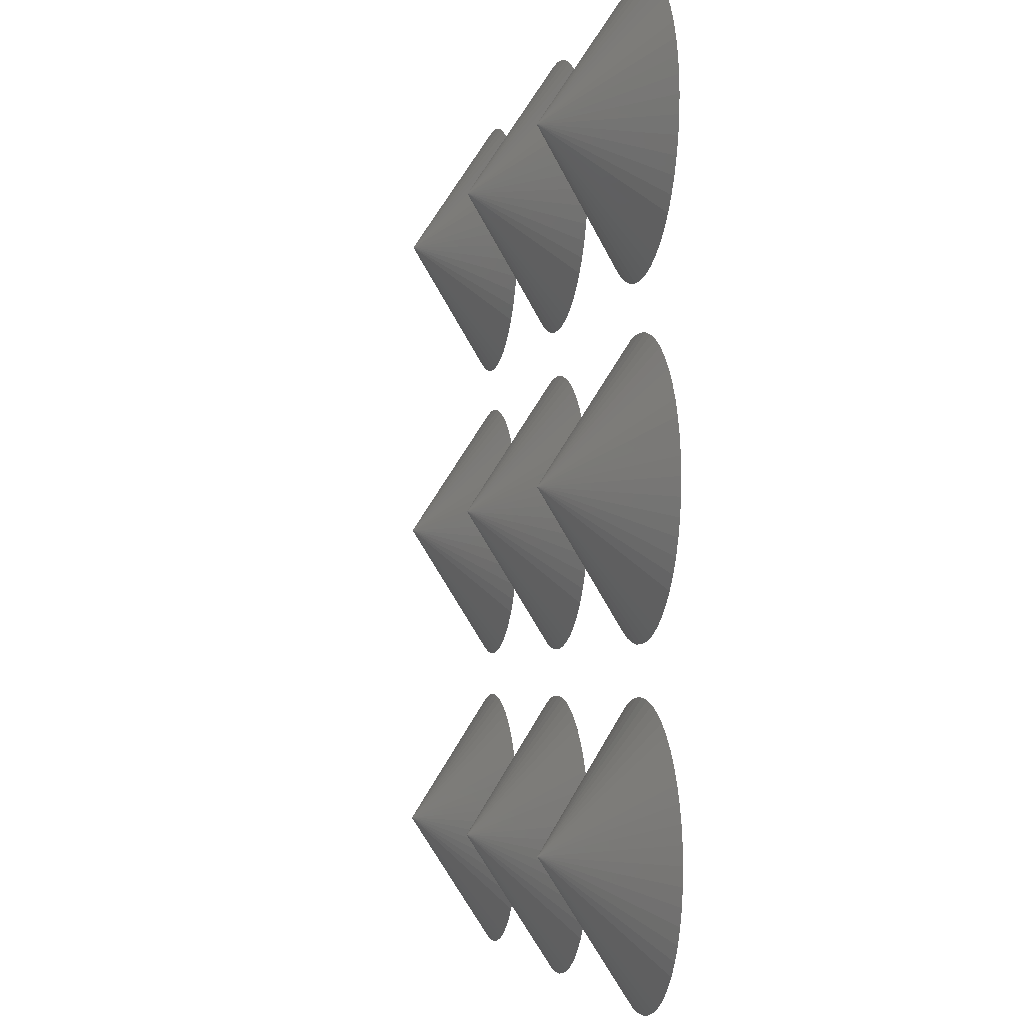
<metadata>
{"format":"stl","ext":"stl","renderer":"f3d","projection":"perspective","resolution":1024,"background":"white","views":[{"elev":-3.9,"azim":78.0,"up":"+Y"}]}
</metadata>
<code>
# stl→obj: 459 verts, 882 faces
v 29.88 16.88 0
v 15 15 10
v 30 15 0
v 1.053 9.478 0
v 1.855 7.774 0
v 12.19 29.73 0
v 10.36 29.27 0
v 21.39 1.428 0
v 19.64 0.7342 0
v 2.865 23.82 0
v 1.855 22.23 0
v 21.39 28.57 0
v 23.04 27.66 0
v 8.613 1.428 0
v 10.36 0.7342 0
v 28.95 9.478 0
v 28.14 7.774 0
v 6.963 27.66 0
v 5.439 26.56 0
v 0.1183 16.88 0
v 0 15 0
v 15.94 29.97 0
v 17.81 29.73 0
v 27.14 23.82 0
v 28.14 22.23 0
v 8.613 28.57 0
v 29.88 13.12 0
v 29.53 11.27 0
v 29.53 18.73 0
v 28.95 20.52 0
v 27.14 6.183 0
v 25.93 4.732 0
v 25.93 25.27 0
v 24.56 3.442 0
v 24.56 26.56 0
v 23.04 2.335 0
v 19.64 29.27 0
v 17.81 0.2657 0
v 15.94 0.0296 0
v 14.06 0.0296 0
v 14.06 29.97 0
v 12.19 0.2657 0
v 6.963 2.335 0
v 5.439 3.442 0
v 4.065 4.732 0
v 4.065 25.27 0
v 2.865 6.183 0
v 1.053 20.52 0
v 0.4713 11.27 0
v 0.4713 18.73 0
v 0.1183 13.12 0
v 64.88 16.88 0
v 50 15 10
v 65 15 0
v 36.05 9.478 0
v 36.86 7.774 0
v 47.19 29.73 0
v 45.36 29.27 0
v 56.39 1.428 0
v 54.64 0.7342 0
v 37.86 23.82 0
v 36.86 22.23 0
v 56.39 28.57 0
v 58.04 27.66 0
v 43.61 1.428 0
v 45.36 0.7342 0
v 63.95 9.478 0
v 63.14 7.774 0
v 41.96 27.66 0
v 40.44 26.56 0
v 35.12 16.88 0
v 35 15 0
v 50.94 29.97 0
v 52.81 29.73 0
v 62.14 23.82 0
v 63.14 22.23 0
v 43.61 28.57 0
v 64.88 13.12 0
v 64.53 11.27 0
v 64.53 18.73 0
v 63.95 20.52 0
v 62.14 6.183 0
v 60.93 4.732 0
v 60.93 25.27 0
v 59.56 3.442 0
v 59.56 26.56 0
v 58.04 2.335 0
v 54.64 29.27 0
v 52.81 0.2657 0
v 50.94 0.0296 0
v 49.06 0.0296 0
v 49.06 29.97 0
v 47.19 0.2657 0
v 41.96 2.335 0
v 40.44 3.442 0
v 39.07 4.732 0
v 39.07 25.27 0
v 37.86 6.183 0
v 36.05 20.52 0
v 35.47 11.27 0
v 35.47 18.73 0
v 35.12 13.12 0
v 99.88 16.88 0
v 85 15 10
v 100 15 0
v 70.12 13.12 0
v 70.47 11.27 0
v 84.06 29.97 0
v 82.19 29.73 0
v 87.81 0.2657 0
v 85.94 0.0296 0
v 72.86 23.82 0
v 71.86 22.23 0
v 93.04 27.66 0
v 94.56 26.56 0
v 75.44 3.442 0
v 76.96 2.335 0
v 97.14 6.183 0
v 95.93 4.732 0
v 78.61 28.57 0
v 76.96 27.66 0
v 70.47 18.73 0
v 70.12 16.88 0
v 87.81 29.73 0
v 89.64 29.27 0
v 97.14 23.82 0
v 98.14 22.23 0
v 71.86 7.774 0
v 72.86 6.183 0
v 80.36 0.7342 0
v 82.19 0.2657 0
v 93.04 2.335 0
v 91.39 1.428 0
v 99.53 11.27 0
v 98.95 9.478 0
v 80.36 29.27 0
v 75.44 26.56 0
v 74.07 25.27 0
v 71.05 20.52 0
v 99.88 13.12 0
v 99.53 18.73 0
v 98.95 20.52 0
v 98.14 7.774 0
v 95.93 25.27 0
v 94.56 3.442 0
v 91.39 28.57 0
v 89.64 0.7342 0
v 85.94 29.97 0
v 84.06 0.0296 0
v 78.61 1.428 0
v 74.07 4.732 0
v 71.05 9.478 0
v 70 15 0
v 29.88 51.88 0
v 15 50 10
v 30 50 0
v 0.1183 48.12 0
v 0.4713 46.27 0
v 14.06 64.97 0
v 12.19 64.73 0
v 17.81 35.27 0
v 15.94 35.03 0
v 2.865 58.82 0
v 1.855 57.23 0
v 23.04 62.66 0
v 24.56 61.56 0
v 5.439 38.44 0
v 6.963 37.34 0
v 27.14 41.18 0
v 25.93 39.73 0
v 8.613 63.57 0
v 6.963 62.66 0
v 0.4713 53.73 0
v 0.1183 51.88 0
v 17.81 64.73 0
v 19.64 64.27 0
v 27.14 58.82 0
v 28.14 57.23 0
v 1.855 42.77 0
v 2.865 41.18 0
v 10.36 35.73 0
v 12.19 35.27 0
v 23.04 37.34 0
v 21.39 36.43 0
v 29.53 46.27 0
v 28.95 44.48 0
v 10.36 64.27 0
v 5.439 61.56 0
v 4.065 60.27 0
v 1.053 55.52 0
v 29.88 48.12 0
v 29.53 53.73 0
v 28.95 55.52 0
v 28.14 42.77 0
v 25.93 60.27 0
v 24.56 38.44 0
v 21.39 63.57 0
v 19.64 35.73 0
v 15.94 64.97 0
v 14.06 35.03 0
v 8.613 36.43 0
v 4.065 39.73 0
v 1.053 44.48 0
v 0 50 0
v 64.88 51.88 0
v 50 50 10
v 65 50 0
v 35.12 48.12 0
v 35.47 46.27 0
v 49.06 64.97 0
v 47.19 64.73 0
v 52.81 35.27 0
v 50.94 35.03 0
v 37.86 58.82 0
v 36.86 57.23 0
v 58.04 62.66 0
v 59.56 61.56 0
v 40.44 38.44 0
v 41.96 37.34 0
v 62.14 41.18 0
v 60.93 39.73 0
v 43.61 63.57 0
v 41.96 62.66 0
v 35.47 53.73 0
v 35.12 51.88 0
v 52.81 64.73 0
v 54.64 64.27 0
v 62.14 58.82 0
v 63.14 57.23 0
v 36.86 42.77 0
v 37.86 41.18 0
v 45.36 35.73 0
v 47.19 35.27 0
v 58.04 37.34 0
v 56.39 36.43 0
v 64.53 46.27 0
v 63.95 44.48 0
v 45.36 64.27 0
v 40.44 61.56 0
v 39.07 60.27 0
v 36.05 55.52 0
v 64.88 48.12 0
v 64.53 53.73 0
v 63.95 55.52 0
v 63.14 42.77 0
v 60.93 60.27 0
v 59.56 38.44 0
v 56.39 63.57 0
v 54.64 35.73 0
v 50.94 64.97 0
v 49.06 35.03 0
v 43.61 36.43 0
v 39.07 39.73 0
v 36.05 44.48 0
v 35 50 0
v 99.88 51.88 0
v 85 50 10
v 100 50 0
v 70.12 48.12 0
v 70.47 46.27 0
v 84.06 64.97 0
v 82.19 64.73 0
v 87.81 35.27 0
v 85.94 35.03 0
v 72.86 58.82 0
v 71.86 57.23 0
v 93.04 62.66 0
v 94.56 61.56 0
v 75.44 38.44 0
v 76.96 37.34 0
v 97.14 41.18 0
v 95.93 39.73 0
v 78.61 63.57 0
v 76.96 62.66 0
v 70.47 53.73 0
v 70.12 51.88 0
v 87.81 64.73 0
v 89.64 64.27 0
v 97.14 58.82 0
v 98.14 57.23 0
v 71.86 42.77 0
v 72.86 41.18 0
v 80.36 35.73 0
v 82.19 35.27 0
v 93.04 37.34 0
v 91.39 36.43 0
v 99.53 46.27 0
v 98.95 44.48 0
v 80.36 64.27 0
v 75.44 61.56 0
v 74.07 60.27 0
v 71.05 55.52 0
v 99.88 48.12 0
v 99.53 53.73 0
v 98.95 55.52 0
v 98.14 42.77 0
v 95.93 60.27 0
v 94.56 38.44 0
v 91.39 63.57 0
v 89.64 35.73 0
v 85.94 64.97 0
v 84.06 35.03 0
v 78.61 36.43 0
v 74.07 39.73 0
v 71.05 44.48 0
v 70 50 0
v 29.88 86.88 0
v 15 85 10
v 30 85 0
v 1.053 79.48 0
v 1.855 77.77 0
v 12.19 99.73 0
v 10.36 99.27 0
v 21.39 71.43 0
v 19.64 70.73 0
v 2.865 93.82 0
v 1.855 92.23 0
v 21.39 98.57 0
v 23.04 97.66 0
v 8.613 71.43 0
v 10.36 70.73 0
v 28.95 79.48 0
v 28.14 77.77 0
v 6.963 97.66 0
v 5.439 96.56 0
v 0.1183 86.88 0
v 0 85 0
v 15.94 99.97 0
v 17.81 99.73 0
v 27.14 93.82 0
v 28.14 92.23 0
v 8.613 98.57 0
v 29.88 83.12 0
v 29.53 81.27 0
v 29.53 88.73 0
v 28.95 90.52 0
v 27.14 76.18 0
v 25.93 74.73 0
v 25.93 95.27 0
v 24.56 73.44 0
v 24.56 96.56 0
v 23.04 72.34 0
v 19.64 99.27 0
v 17.81 70.27 0
v 15.94 70.03 0
v 14.06 70.03 0
v 14.06 99.97 0
v 12.19 70.27 0
v 6.963 72.34 0
v 5.439 73.44 0
v 4.065 74.73 0
v 4.065 95.27 0
v 2.865 76.18 0
v 1.053 90.52 0
v 0.4713 81.27 0
v 0.4713 88.73 0
v 0.1183 83.12 0
v 64.88 86.88 0
v 50 85 10
v 65 85 0
v 35.12 83.12 0
v 35.47 81.27 0
v 49.06 99.97 0
v 47.19 99.73 0
v 52.81 70.27 0
v 50.94 70.03 0
v 37.86 93.82 0
v 36.86 92.23 0
v 58.04 97.66 0
v 59.56 96.56 0
v 40.44 73.44 0
v 41.96 72.34 0
v 62.14 76.18 0
v 60.93 74.73 0
v 43.61 98.57 0
v 41.96 97.66 0
v 35.47 88.73 0
v 35.12 86.88 0
v 52.81 99.73 0
v 54.64 99.27 0
v 62.14 93.82 0
v 63.14 92.23 0
v 36.86 77.77 0
v 37.86 76.18 0
v 45.36 70.73 0
v 47.19 70.27 0
v 58.04 72.34 0
v 56.39 71.43 0
v 64.53 81.27 0
v 63.95 79.48 0
v 45.36 99.27 0
v 40.44 96.56 0
v 39.07 95.27 0
v 36.05 90.52 0
v 64.88 83.12 0
v 64.53 88.73 0
v 63.95 90.52 0
v 63.14 77.77 0
v 60.93 95.27 0
v 59.56 73.44 0
v 56.39 98.57 0
v 54.64 70.73 0
v 50.94 99.97 0
v 49.06 70.03 0
v 43.61 71.43 0
v 39.07 74.73 0
v 36.05 79.48 0
v 35 85 0
v 99.88 86.88 0
v 85 85 10
v 100 85 0
v 70.12 83.12 0
v 70.47 81.27 0
v 84.06 99.97 0
v 82.19 99.73 0
v 87.81 70.27 0
v 85.94 70.03 0
v 72.86 93.82 0
v 71.86 92.23 0
v 93.04 97.66 0
v 94.56 96.56 0
v 75.44 73.44 0
v 76.96 72.34 0
v 97.14 76.18 0
v 95.93 74.73 0
v 78.61 98.57 0
v 76.96 97.66 0
v 70.47 88.73 0
v 70.12 86.88 0
v 87.81 99.73 0
v 89.64 99.27 0
v 97.14 93.82 0
v 98.14 92.23 0
v 71.86 77.77 0
v 72.86 76.18 0
v 80.36 70.73 0
v 82.19 70.27 0
v 93.04 72.34 0
v 91.39 71.43 0
v 99.53 81.27 0
v 98.95 79.48 0
v 80.36 99.27 0
v 75.44 96.56 0
v 74.07 95.27 0
v 71.05 90.52 0
v 99.88 83.12 0
v 99.53 88.73 0
v 98.95 90.52 0
v 98.14 77.77 0
v 95.93 95.27 0
v 94.56 73.44 0
v 91.39 98.57 0
v 89.64 70.73 0
v 85.94 99.97 0
v 84.06 70.03 0
v 78.61 71.43 0
v 74.07 74.73 0
v 71.05 79.48 0
v 70 85 0
f 1 2 3
f 2 4 5
f 6 7 2
f 8 2 9
f 10 11 2
f 12 2 13
f 2 14 15
f 16 2 17
f 18 19 2
f 20 21 2
f 22 2 23
f 24 2 25
f 7 26 2
f 27 1 3
f 28 1 27
f 28 29 1
f 16 29 28
f 16 30 29
f 17 30 16
f 17 25 30
f 31 25 17
f 31 24 25
f 32 24 31
f 32 33 24
f 34 33 32
f 34 35 33
f 36 35 34
f 36 13 35
f 8 13 36
f 8 12 13
f 9 12 8
f 9 37 12
f 38 37 9
f 38 23 37
f 39 23 38
f 39 22 23
f 40 22 39
f 40 41 22
f 42 41 40
f 42 6 41
f 15 6 42
f 15 7 6
f 14 7 15
f 14 26 7
f 43 26 14
f 43 18 26
f 44 18 43
f 44 19 18
f 45 19 44
f 45 46 19
f 47 46 45
f 47 10 46
f 5 10 47
f 5 11 10
f 4 11 5
f 4 48 11
f 49 48 4
f 49 50 48
f 51 50 49
f 51 20 50
f 20 51 21
f 2 21 51
f 37 2 12
f 22 41 2
f 25 2 30
f 30 2 29
f 2 49 4
f 2 5 47
f 2 43 14
f 2 40 39
f 9 2 38
f 32 2 34
f 17 2 31
f 28 2 16
f 41 6 2
f 26 18 2
f 46 10 2
f 19 46 2
f 48 50 2
f 11 48 2
f 50 20 2
f 13 2 35
f 23 2 37
f 35 2 33
f 33 2 24
f 29 2 1
f 2 51 49
f 2 45 44
f 2 47 45
f 2 44 43
f 2 42 40
f 2 15 42
f 38 2 39
f 34 2 36
f 36 2 8
f 31 2 32
f 3 2 27
f 27 2 28
f 52 53 54
f 53 55 56
f 57 58 53
f 59 53 60
f 61 62 53
f 63 53 64
f 53 65 66
f 67 53 68
f 69 70 53
f 71 72 53
f 73 53 74
f 75 53 76
f 58 77 53
f 78 52 54
f 79 52 78
f 79 80 52
f 67 80 79
f 67 81 80
f 68 81 67
f 68 76 81
f 82 76 68
f 82 75 76
f 83 75 82
f 83 84 75
f 85 84 83
f 85 86 84
f 87 86 85
f 87 64 86
f 59 64 87
f 59 63 64
f 60 63 59
f 60 88 63
f 89 88 60
f 89 74 88
f 90 74 89
f 90 73 74
f 91 73 90
f 91 92 73
f 93 92 91
f 93 57 92
f 66 57 93
f 66 58 57
f 65 58 66
f 65 77 58
f 94 77 65
f 94 69 77
f 95 69 94
f 95 70 69
f 96 70 95
f 96 97 70
f 98 97 96
f 98 61 97
f 56 61 98
f 56 62 61
f 55 62 56
f 55 99 62
f 100 99 55
f 100 101 99
f 102 101 100
f 102 71 101
f 71 102 72
f 53 72 102
f 88 53 63
f 73 92 53
f 76 53 81
f 81 53 80
f 53 100 55
f 53 56 98
f 53 94 65
f 53 91 90
f 60 53 89
f 83 53 85
f 68 53 82
f 79 53 67
f 92 57 53
f 77 69 53
f 97 61 53
f 70 97 53
f 99 101 53
f 62 99 53
f 101 71 53
f 64 53 86
f 74 53 88
f 86 53 84
f 84 53 75
f 80 53 52
f 53 102 100
f 53 96 95
f 53 98 96
f 53 95 94
f 53 93 91
f 53 66 93
f 89 53 90
f 85 53 87
f 87 53 59
f 82 53 83
f 54 53 78
f 78 53 79
f 103 104 105
f 104 106 107
f 108 109 104
f 110 104 111
f 112 113 104
f 114 104 115
f 104 116 117
f 118 104 119
f 120 121 104
f 122 123 104
f 124 104 125
f 126 104 127
f 104 128 129
f 104 130 131
f 132 104 133
f 134 104 135
f 136 120 104
f 137 138 104
f 113 139 104
f 140 103 105
f 134 103 140
f 134 141 103
f 135 141 134
f 135 142 141
f 143 142 135
f 143 127 142
f 118 127 143
f 118 126 127
f 119 126 118
f 119 144 126
f 145 144 119
f 145 115 144
f 132 115 145
f 132 114 115
f 133 114 132
f 133 146 114
f 147 146 133
f 147 125 146
f 110 125 147
f 110 124 125
f 111 124 110
f 111 148 124
f 149 148 111
f 149 108 148
f 131 108 149
f 131 109 108
f 130 109 131
f 130 136 109
f 150 136 130
f 150 120 136
f 117 120 150
f 117 121 120
f 116 121 117
f 116 137 121
f 151 137 116
f 151 138 137
f 129 138 151
f 129 112 138
f 128 112 129
f 128 113 112
f 152 113 128
f 152 139 113
f 107 139 152
f 107 122 139
f 106 122 107
f 106 123 122
f 123 106 153
f 104 153 106
f 125 104 146
f 148 108 104
f 144 104 126
f 127 104 142
f 104 152 128
f 104 129 151
f 104 150 130
f 104 149 111
f 133 104 147
f 119 104 145
f 135 104 143
f 140 104 134
f 109 136 104
f 121 137 104
f 138 112 104
f 139 122 104
f 123 153 104
f 146 104 114
f 148 104 124
f 115 104 144
f 142 104 141
f 141 104 103
f 104 107 152
f 104 151 116
f 104 117 150
f 104 131 149
f 147 104 110
f 145 104 132
f 143 104 118
f 105 104 140
f 154 155 156
f 155 157 158
f 159 160 155
f 161 155 162
f 163 164 155
f 165 155 166
f 155 167 168
f 169 155 170
f 171 172 155
f 173 174 155
f 175 155 176
f 177 155 178
f 155 179 180
f 155 181 182
f 183 155 184
f 185 155 186
f 187 171 155
f 188 189 155
f 164 190 155
f 191 154 156
f 185 154 191
f 185 192 154
f 186 192 185
f 186 193 192
f 194 193 186
f 194 178 193
f 169 178 194
f 169 177 178
f 170 177 169
f 170 195 177
f 196 195 170
f 196 166 195
f 183 166 196
f 183 165 166
f 184 165 183
f 184 197 165
f 198 197 184
f 198 176 197
f 161 176 198
f 161 175 176
f 162 175 161
f 162 199 175
f 200 199 162
f 200 159 199
f 182 159 200
f 182 160 159
f 181 160 182
f 181 187 160
f 201 187 181
f 201 171 187
f 168 171 201
f 168 172 171
f 167 172 168
f 167 188 172
f 202 188 167
f 202 189 188
f 180 189 202
f 180 163 189
f 179 163 180
f 179 164 163
f 203 164 179
f 203 190 164
f 158 190 203
f 158 173 190
f 157 173 158
f 157 174 173
f 174 157 204
f 155 204 157
f 176 155 197
f 199 159 155
f 195 155 177
f 178 155 193
f 155 203 179
f 155 180 202
f 155 201 181
f 155 200 162
f 184 155 198
f 170 155 196
f 186 155 194
f 191 155 185
f 160 187 155
f 172 188 155
f 189 163 155
f 190 173 155
f 174 204 155
f 197 155 165
f 199 155 175
f 166 155 195
f 193 155 192
f 192 155 154
f 155 158 203
f 155 202 167
f 155 168 201
f 155 182 200
f 198 155 161
f 196 155 183
f 194 155 169
f 156 155 191
f 205 206 207
f 206 208 209
f 210 211 206
f 212 206 213
f 214 215 206
f 216 206 217
f 206 218 219
f 220 206 221
f 222 223 206
f 224 225 206
f 226 206 227
f 228 206 229
f 206 230 231
f 206 232 233
f 234 206 235
f 236 206 237
f 238 222 206
f 239 240 206
f 215 241 206
f 242 205 207
f 236 205 242
f 236 243 205
f 237 243 236
f 237 244 243
f 245 244 237
f 245 229 244
f 220 229 245
f 220 228 229
f 221 228 220
f 221 246 228
f 247 246 221
f 247 217 246
f 234 217 247
f 234 216 217
f 235 216 234
f 235 248 216
f 249 248 235
f 249 227 248
f 212 227 249
f 212 226 227
f 213 226 212
f 213 250 226
f 251 250 213
f 251 210 250
f 233 210 251
f 233 211 210
f 232 211 233
f 232 238 211
f 252 238 232
f 252 222 238
f 219 222 252
f 219 223 222
f 218 223 219
f 218 239 223
f 253 239 218
f 253 240 239
f 231 240 253
f 231 214 240
f 230 214 231
f 230 215 214
f 254 215 230
f 254 241 215
f 209 241 254
f 209 224 241
f 208 224 209
f 208 225 224
f 225 208 255
f 206 255 208
f 227 206 248
f 250 210 206
f 246 206 228
f 229 206 244
f 206 254 230
f 206 231 253
f 206 252 232
f 206 251 213
f 235 206 249
f 221 206 247
f 237 206 245
f 242 206 236
f 211 238 206
f 223 239 206
f 240 214 206
f 241 224 206
f 225 255 206
f 248 206 216
f 250 206 226
f 217 206 246
f 244 206 243
f 243 206 205
f 206 209 254
f 206 253 218
f 206 219 252
f 206 233 251
f 249 206 212
f 247 206 234
f 245 206 220
f 207 206 242
f 256 257 258
f 257 259 260
f 261 262 257
f 263 257 264
f 265 266 257
f 267 257 268
f 257 269 270
f 271 257 272
f 273 274 257
f 275 276 257
f 277 257 278
f 279 257 280
f 257 281 282
f 257 283 284
f 285 257 286
f 287 257 288
f 289 273 257
f 290 291 257
f 266 292 257
f 293 256 258
f 287 256 293
f 287 294 256
f 288 294 287
f 288 295 294
f 296 295 288
f 296 280 295
f 271 280 296
f 271 279 280
f 272 279 271
f 272 297 279
f 298 297 272
f 298 268 297
f 285 268 298
f 285 267 268
f 286 267 285
f 286 299 267
f 300 299 286
f 300 278 299
f 263 278 300
f 263 277 278
f 264 277 263
f 264 301 277
f 302 301 264
f 302 261 301
f 284 261 302
f 284 262 261
f 283 262 284
f 283 289 262
f 303 289 283
f 303 273 289
f 270 273 303
f 270 274 273
f 269 274 270
f 269 290 274
f 304 290 269
f 304 291 290
f 282 291 304
f 282 265 291
f 281 265 282
f 281 266 265
f 305 266 281
f 305 292 266
f 260 292 305
f 260 275 292
f 259 275 260
f 259 276 275
f 276 259 306
f 257 306 259
f 278 257 299
f 301 261 257
f 297 257 279
f 280 257 295
f 257 305 281
f 257 282 304
f 257 303 283
f 257 302 264
f 286 257 300
f 272 257 298
f 288 257 296
f 293 257 287
f 262 289 257
f 274 290 257
f 291 265 257
f 292 275 257
f 276 306 257
f 299 257 267
f 301 257 277
f 268 257 297
f 295 257 294
f 294 257 256
f 257 260 305
f 257 304 269
f 257 270 303
f 257 284 302
f 300 257 263
f 298 257 285
f 296 257 271
f 258 257 293
f 307 308 309
f 308 310 311
f 312 313 308
f 314 308 315
f 316 317 308
f 318 308 319
f 308 320 321
f 322 308 323
f 324 325 308
f 326 327 308
f 328 308 329
f 330 308 331
f 313 332 308
f 333 307 309
f 334 307 333
f 334 335 307
f 322 335 334
f 322 336 335
f 323 336 322
f 323 331 336
f 337 331 323
f 337 330 331
f 338 330 337
f 338 339 330
f 340 339 338
f 340 341 339
f 342 341 340
f 342 319 341
f 314 319 342
f 314 318 319
f 315 318 314
f 315 343 318
f 344 343 315
f 344 329 343
f 345 329 344
f 345 328 329
f 346 328 345
f 346 347 328
f 348 347 346
f 348 312 347
f 321 312 348
f 321 313 312
f 320 313 321
f 320 332 313
f 349 332 320
f 349 324 332
f 350 324 349
f 350 325 324
f 351 325 350
f 351 352 325
f 353 352 351
f 353 316 352
f 311 316 353
f 311 317 316
f 310 317 311
f 310 354 317
f 355 354 310
f 355 356 354
f 357 356 355
f 357 326 356
f 326 357 327
f 308 327 357
f 343 308 318
f 328 347 308
f 331 308 336
f 336 308 335
f 308 355 310
f 308 311 353
f 308 349 320
f 308 346 345
f 315 308 344
f 338 308 340
f 323 308 337
f 334 308 322
f 347 312 308
f 332 324 308
f 352 316 308
f 325 352 308
f 354 356 308
f 317 354 308
f 356 326 308
f 319 308 341
f 329 308 343
f 341 308 339
f 339 308 330
f 335 308 307
f 308 357 355
f 308 351 350
f 308 353 351
f 308 350 349
f 308 348 346
f 308 321 348
f 344 308 345
f 340 308 342
f 342 308 314
f 337 308 338
f 309 308 333
f 333 308 334
f 358 359 360
f 359 361 362
f 363 364 359
f 365 359 366
f 367 368 359
f 369 359 370
f 359 371 372
f 373 359 374
f 375 376 359
f 377 378 359
f 379 359 380
f 381 359 382
f 359 383 384
f 359 385 386
f 387 359 388
f 389 359 390
f 391 375 359
f 392 393 359
f 368 394 359
f 395 358 360
f 389 358 395
f 389 396 358
f 390 396 389
f 390 397 396
f 398 397 390
f 398 382 397
f 373 382 398
f 373 381 382
f 374 381 373
f 374 399 381
f 400 399 374
f 400 370 399
f 387 370 400
f 387 369 370
f 388 369 387
f 388 401 369
f 402 401 388
f 402 380 401
f 365 380 402
f 365 379 380
f 366 379 365
f 366 403 379
f 404 403 366
f 404 363 403
f 386 363 404
f 386 364 363
f 385 364 386
f 385 391 364
f 405 391 385
f 405 375 391
f 372 375 405
f 372 376 375
f 371 376 372
f 371 392 376
f 406 392 371
f 406 393 392
f 384 393 406
f 384 367 393
f 383 367 384
f 383 368 367
f 407 368 383
f 407 394 368
f 362 394 407
f 362 377 394
f 361 377 362
f 361 378 377
f 378 361 408
f 359 408 361
f 380 359 401
f 403 363 359
f 399 359 381
f 382 359 397
f 359 407 383
f 359 384 406
f 359 405 385
f 359 404 366
f 388 359 402
f 374 359 400
f 390 359 398
f 395 359 389
f 364 391 359
f 376 392 359
f 393 367 359
f 394 377 359
f 378 408 359
f 401 359 369
f 403 359 379
f 370 359 399
f 397 359 396
f 396 359 358
f 359 362 407
f 359 406 371
f 359 372 405
f 359 386 404
f 402 359 365
f 400 359 387
f 398 359 373
f 360 359 395
f 409 410 411
f 410 412 413
f 414 415 410
f 416 410 417
f 418 419 410
f 420 410 421
f 410 422 423
f 424 410 425
f 426 427 410
f 428 429 410
f 430 410 431
f 432 410 433
f 410 434 435
f 410 436 437
f 438 410 439
f 440 410 441
f 442 426 410
f 443 444 410
f 419 445 410
f 446 409 411
f 440 409 446
f 440 447 409
f 441 447 440
f 441 448 447
f 449 448 441
f 449 433 448
f 424 433 449
f 424 432 433
f 425 432 424
f 425 450 432
f 451 450 425
f 451 421 450
f 438 421 451
f 438 420 421
f 439 420 438
f 439 452 420
f 453 452 439
f 453 431 452
f 416 431 453
f 416 430 431
f 417 430 416
f 417 454 430
f 455 454 417
f 455 414 454
f 437 414 455
f 437 415 414
f 436 415 437
f 436 442 415
f 456 442 436
f 456 426 442
f 423 426 456
f 423 427 426
f 422 427 423
f 422 443 427
f 457 443 422
f 457 444 443
f 435 444 457
f 435 418 444
f 434 418 435
f 434 419 418
f 458 419 434
f 458 445 419
f 413 445 458
f 413 428 445
f 412 428 413
f 412 429 428
f 429 412 459
f 410 459 412
f 431 410 452
f 454 414 410
f 450 410 432
f 433 410 448
f 410 458 434
f 410 435 457
f 410 456 436
f 410 455 417
f 439 410 453
f 425 410 451
f 441 410 449
f 446 410 440
f 415 442 410
f 427 443 410
f 444 418 410
f 445 428 410
f 429 459 410
f 452 410 420
f 454 410 430
f 421 410 450
f 448 410 447
f 447 410 409
f 410 413 458
f 410 457 422
f 410 423 456
f 410 437 455
f 453 410 416
f 451 410 438
f 449 410 424
f 411 410 446

</code>
